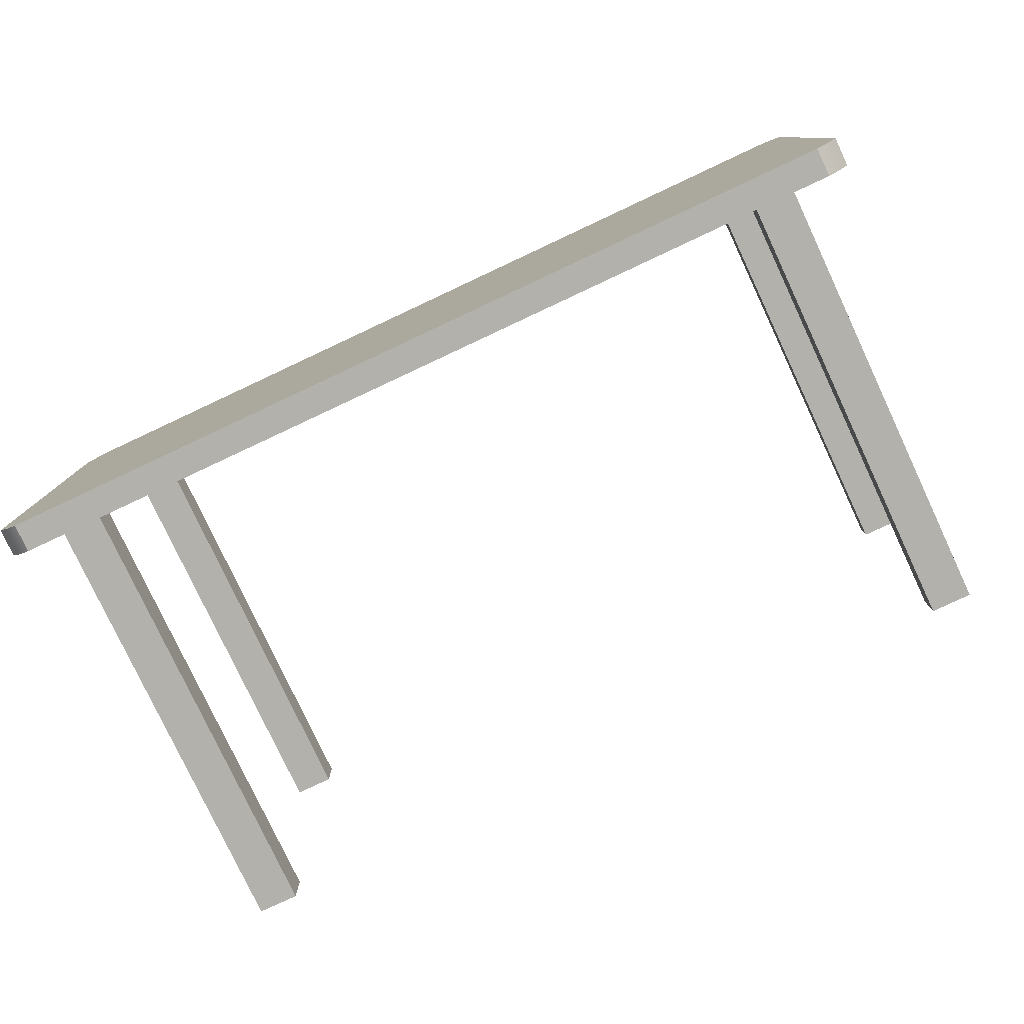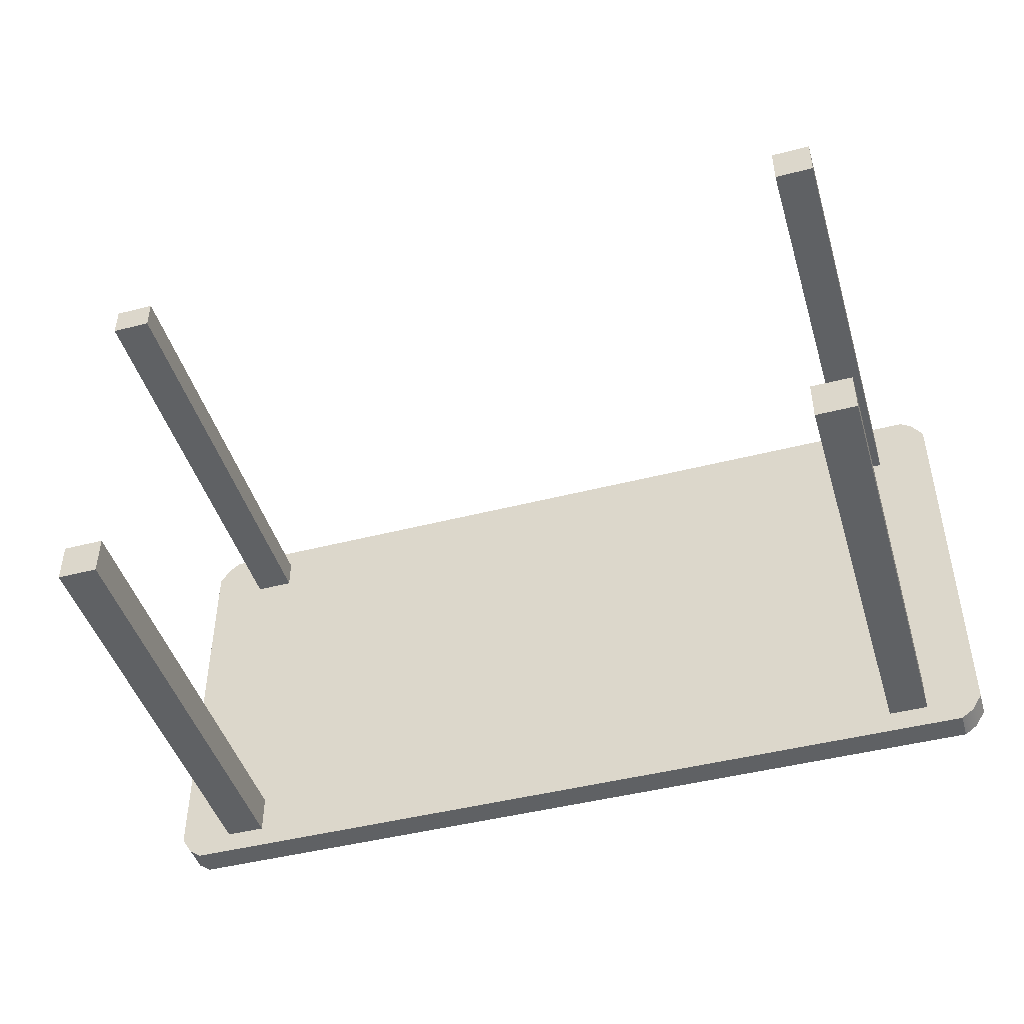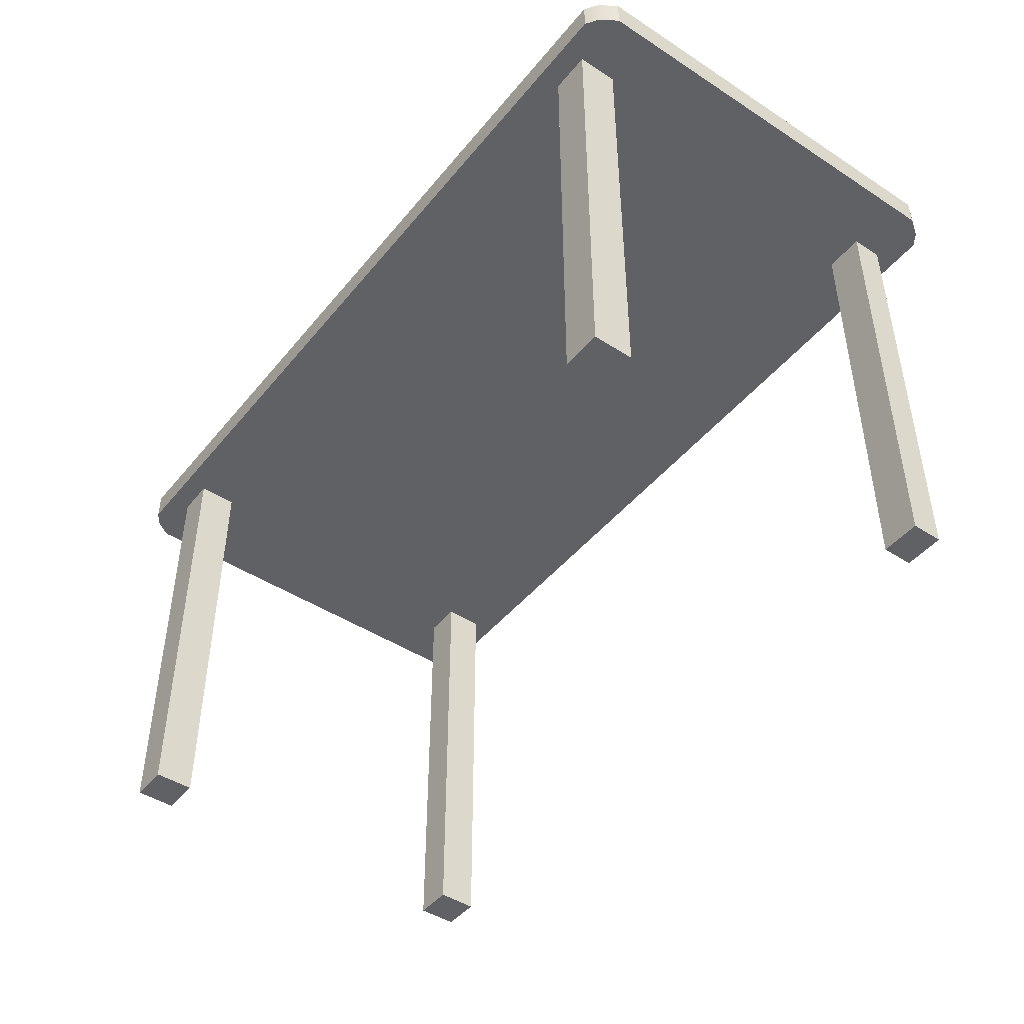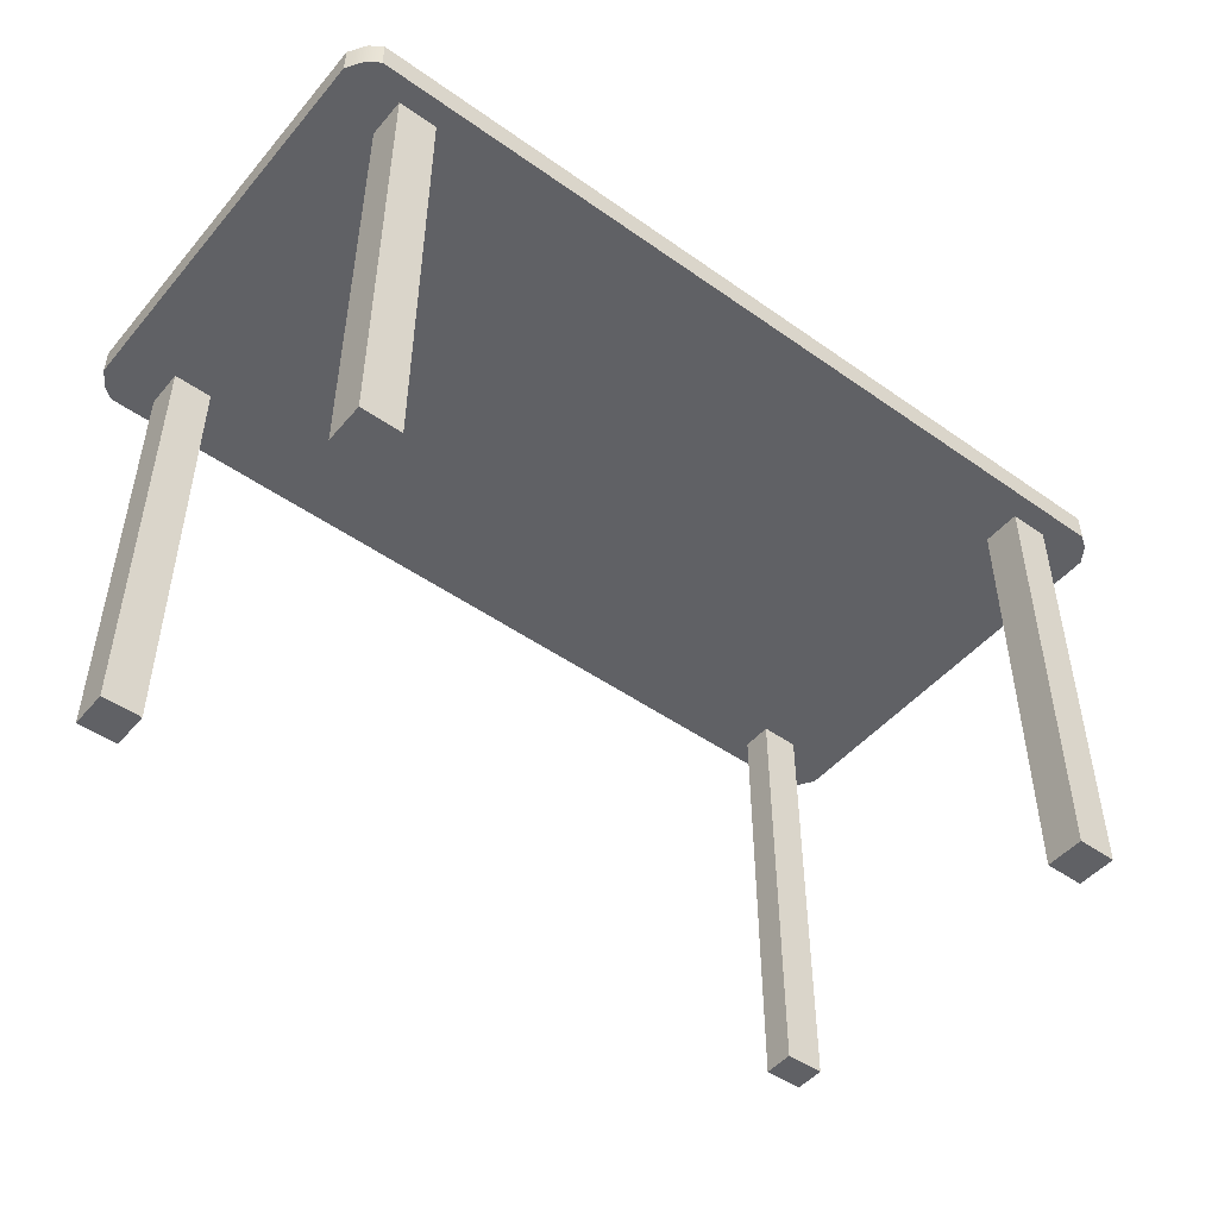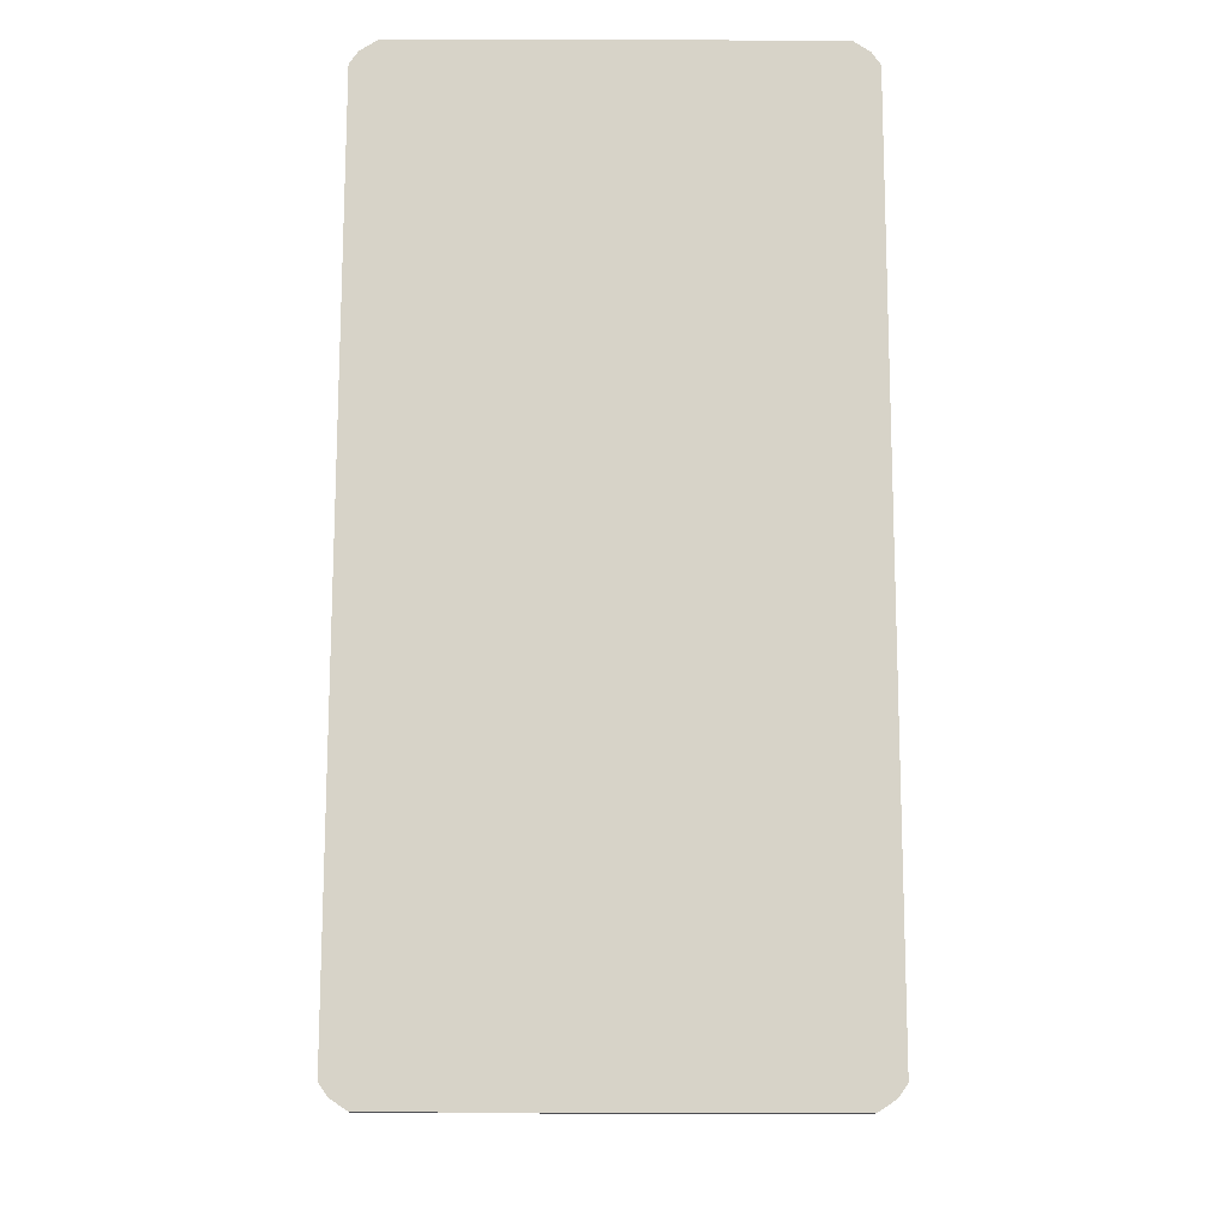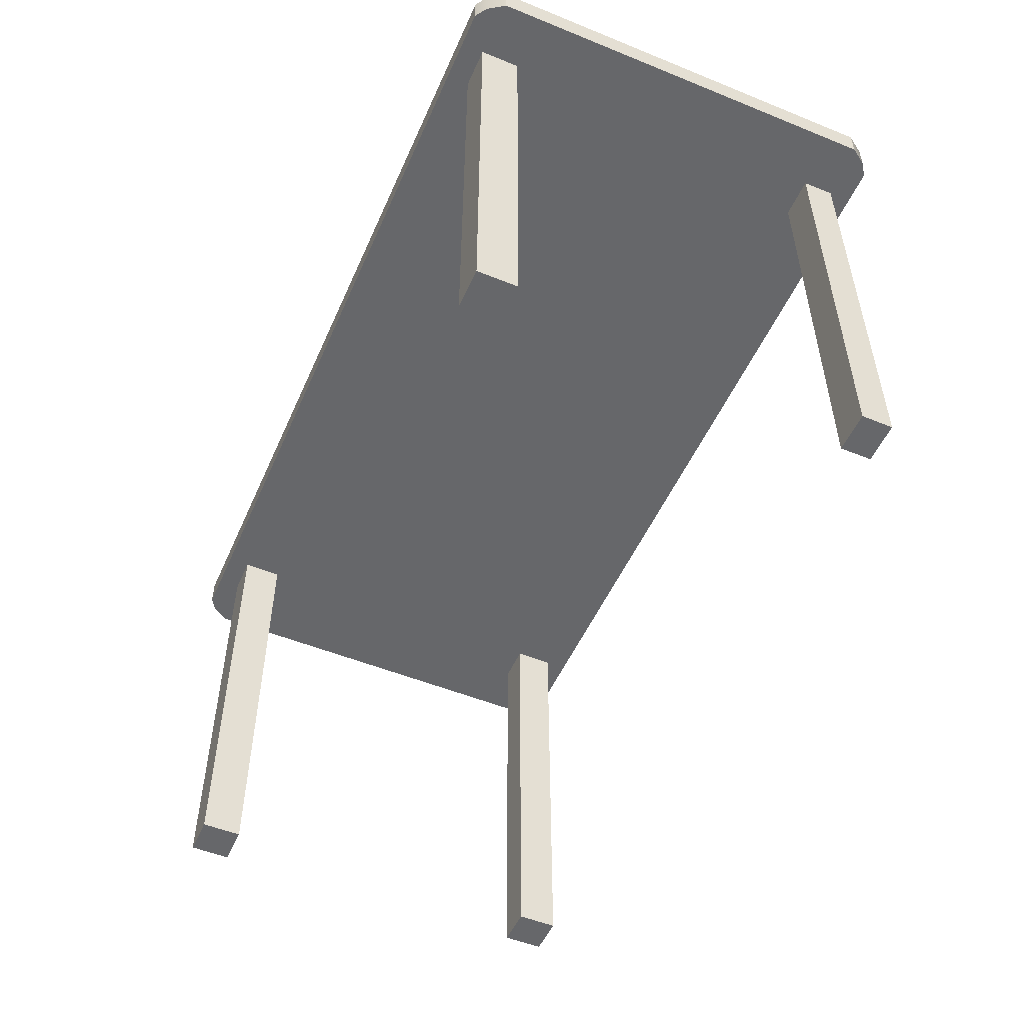
<metadata>
{"format":"obj","ext":"obj","renderer":"f3d","projection":"perspective","resolution":1024,"background":"white","views":[{"elev":-79.1,"azim":-154.9,"up":"+Z"},{"elev":-45.5,"azim":16.5,"up":"+Z"},{"elev":-45.5,"azim":-126.7,"up":"+Y"},{"elev":-48.3,"azim":141.7,"up":"+Y"},{"elev":76.5,"azim":-89.9,"up":"+Y"},{"elev":-52.2,"azim":-113.6,"up":"+Y"}]}
</metadata>
<code>
g Mesh1 Model
v 1.5 0 -0.04
v 1.43 0 -0.04
v 1.43 0 -0.11
v 1.5 0 -0.11
f 1 2 3 4
v 1.5 0.78 -0.04
v 1.43 0.78 -0.04
f 5 6 2 1
v 1.43 0.78 -0.11
f 6 7 3 2
v 1.5 0.78 -0.11
f 7 8 4 3
f 8 5 1 4
g Mesh2 Model
v 0.1 0.78 -0.04
v 0.1 0.78 -0.09496
v 0.1 8.663e-15 -0.09496
v 0.1 8.663e-15 -0.04
f 9 10 11 12
v 0.17 0.78 -0.09496
v 0.17 8.663e-15 -0.09496
f 10 13 14 11
v 0.17 0.78 -0.04
v 0.17 8.663e-15 -0.04
f 13 15 16 14
f 15 9 12 16
f 12 11 14 16
g Mesh3 Model
v 1.5 0.78 -0.7
v 1.43 0.78 -0.7
v 1.43 0 -0.7
v 1.5 0 -0.7
f 17 18 19 20
v 1.43 0.78 -0.77
v 1.43 0 -0.77
f 18 21 22 19
v 1.5 0.78 -0.77
v 1.5 0 -0.77
f 21 23 24 22
f 23 17 20 24
f 24 20 19 22
g Mesh4 Model
v 0.1 7.219e-16 -0.77
v 0.17 7.219e-16 -0.77
v 0.17 7.219e-16 -0.7
v 0.1 7.219e-16 -0.7
f 25 26 27 28
v 0.1 0.78 -0.77
v 0.17 0.78 -0.77
f 29 30 26 25
v 0.17 0.78 -0.7
f 30 31 27 26
v 0.1 0.78 -0.7
f 31 32 28 27
f 32 29 25 28
g Mesh5 Model
v 1.559 0.83 -0.81
v 0.04096 0.83 -0.81
v 0.01952 0.83 -0.7953
v 0 0.83 -0.7656
v 0 0.83 -0.04436
v 0.01952 0.83 -0.01469
v 0.04096 0.83 -0
v 1.559 0.83 -1.41e-18
v 1.58 0.83 -0.01469
v 1.6 0.83 -0.04436
v 1.6 0.83 -0.7656
v 1.58 0.83 -0.7953
f 33 34 35 36 37 38 39 40 41 42 43 44
v 1.559 0.78 -0.81
v 0.04096 0.78 -0.81
f 34 33 45 46
v 1.58 0.78 -0.7953
f 33 44 47 45
v 1.6 0.78 -0.7656
f 44 43 48 47
v 1.6 0.78 -0.04436
f 43 42 49 48
v 1.58 0.78 -0.01469
f 42 41 50 49
v 1.559 0.78 -1.41e-18
f 41 40 51 50
v 0.04096 0.78 -0
f 40 39 52 51
v 0.01952 0.78 -0.01469
f 39 38 53 52
v 0 0.78 -0.04436
f 38 37 54 53
v 0 0.78 -0.7656
f 37 36 55 54
v 0.01952 0.78 -0.7953
f 36 35 56 55
f 35 34 46 56
f 46 45 47 48 49 50 51 52 53 54 55 56

</code>
